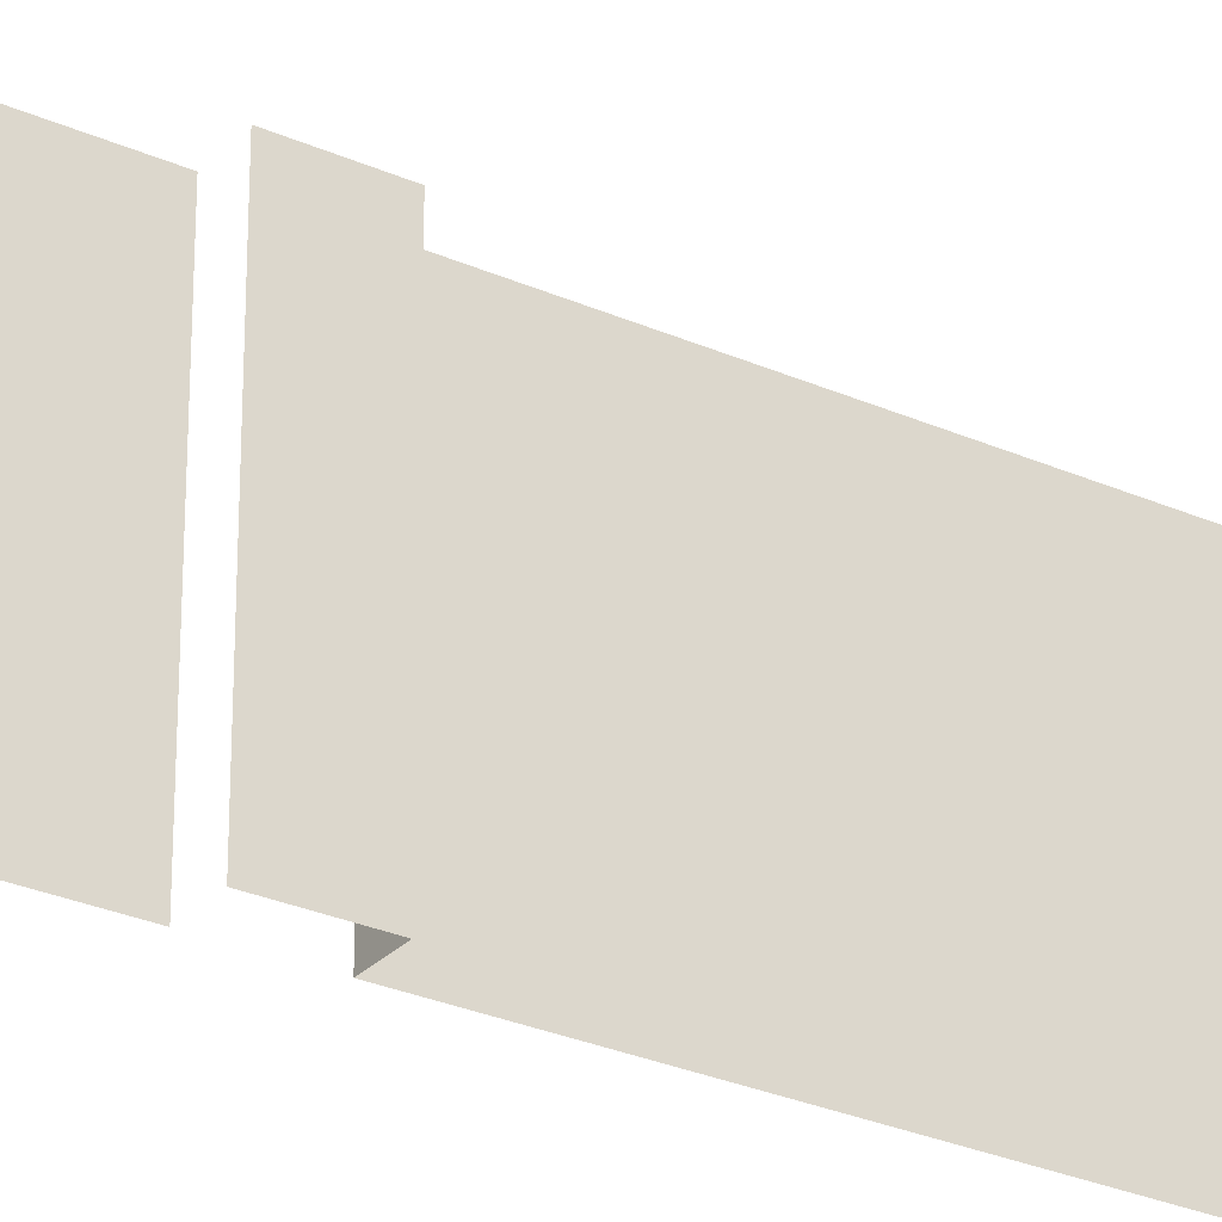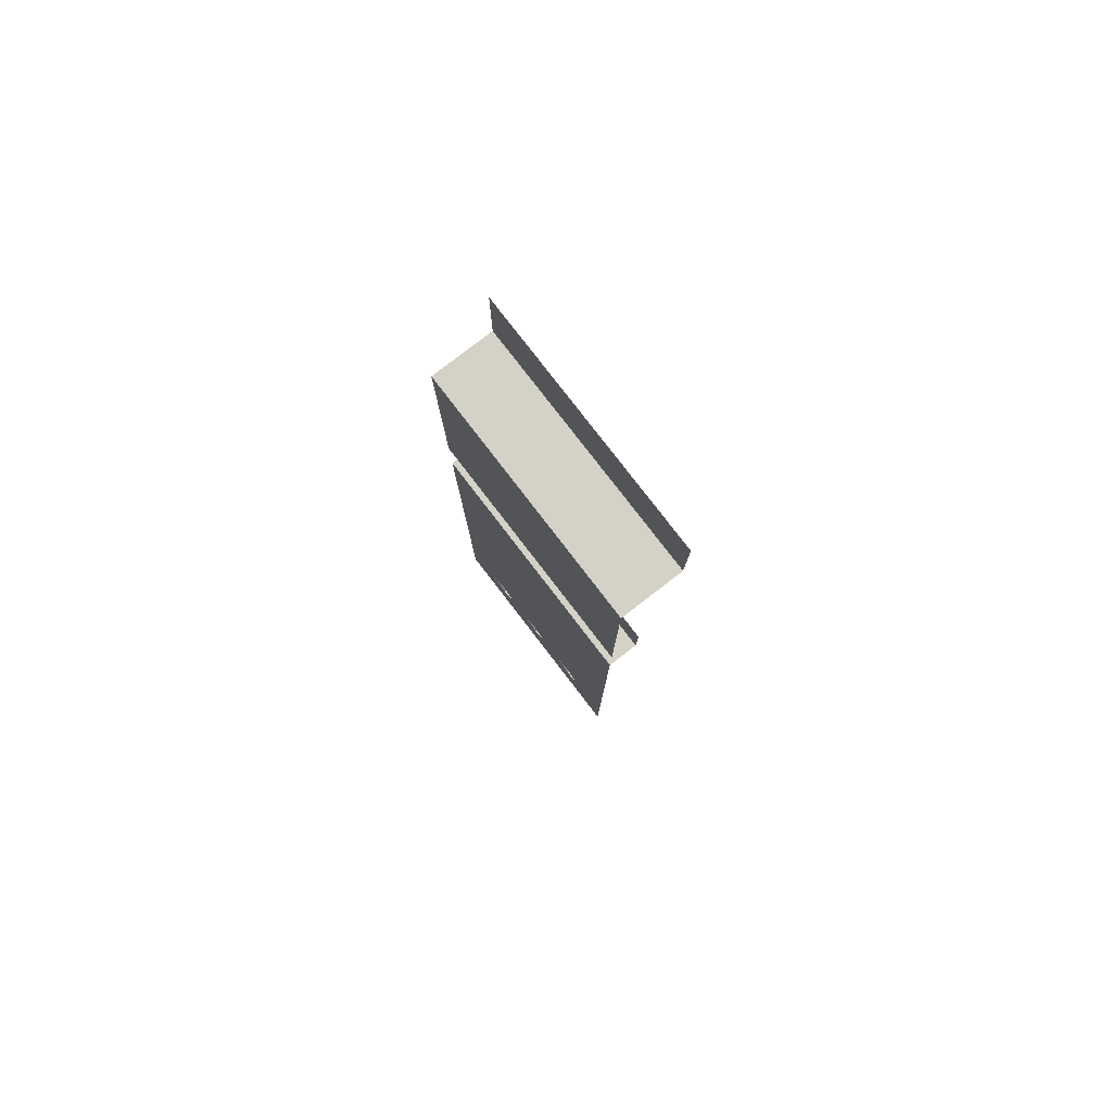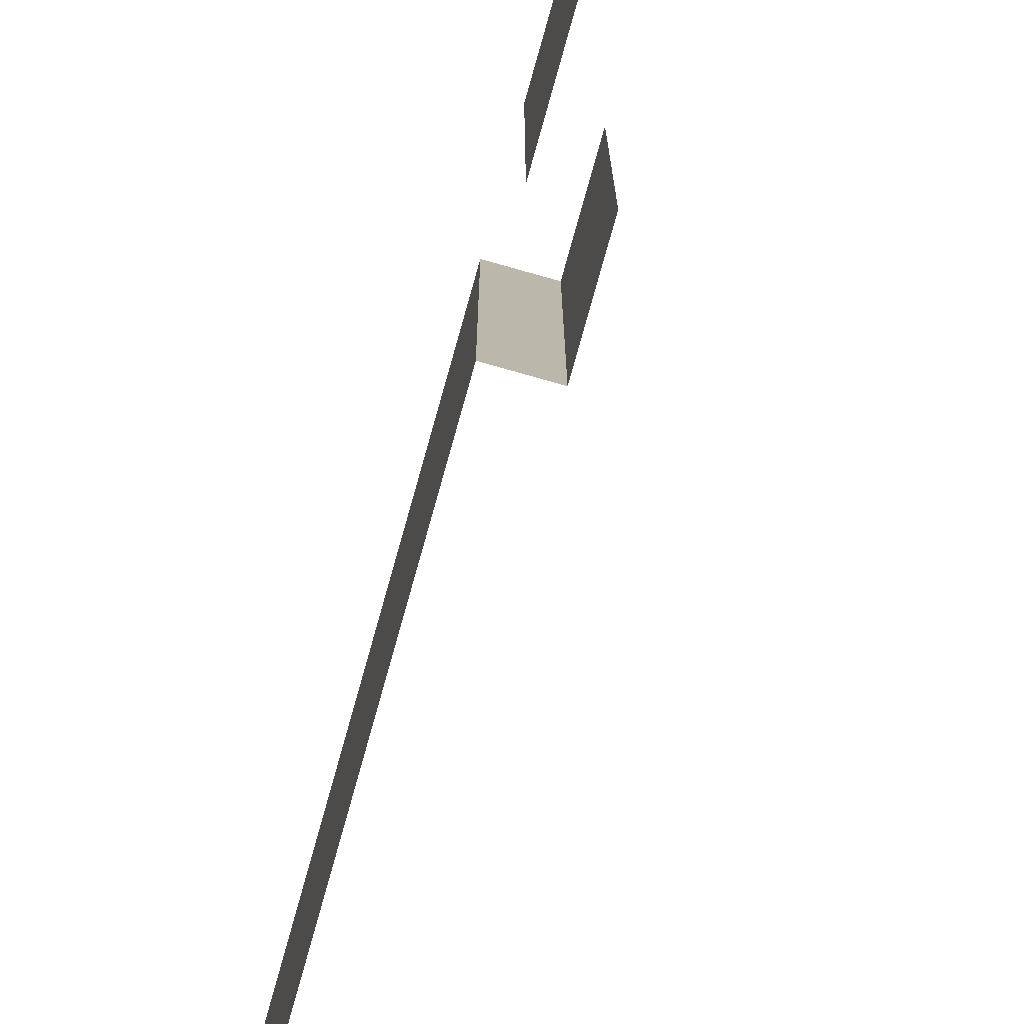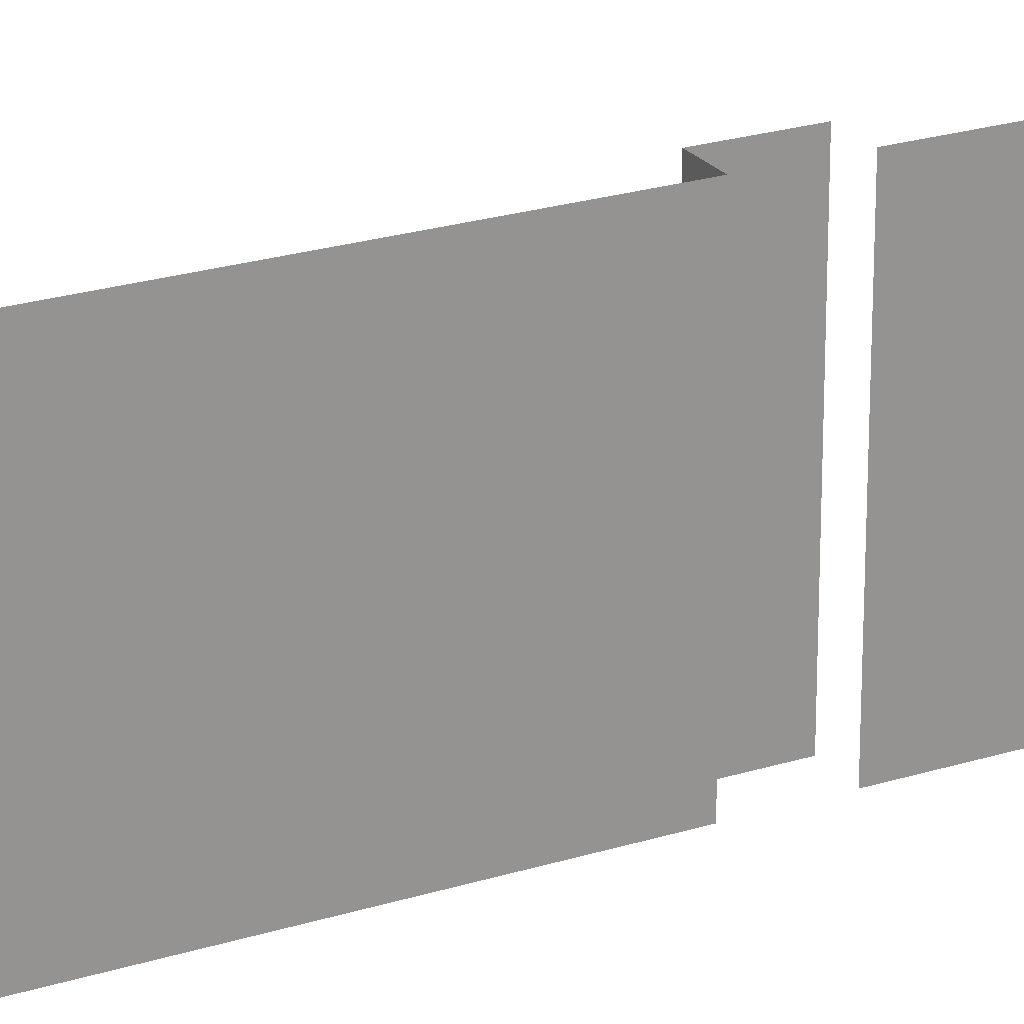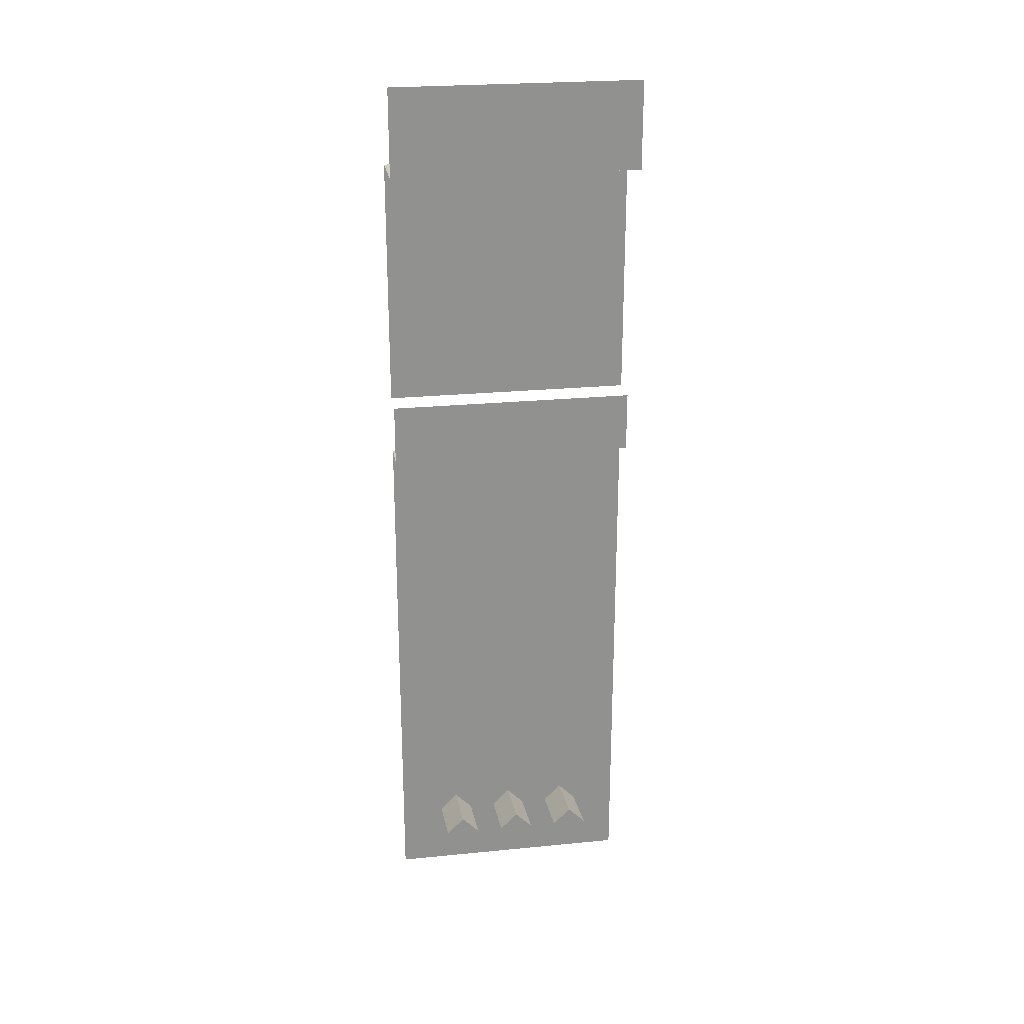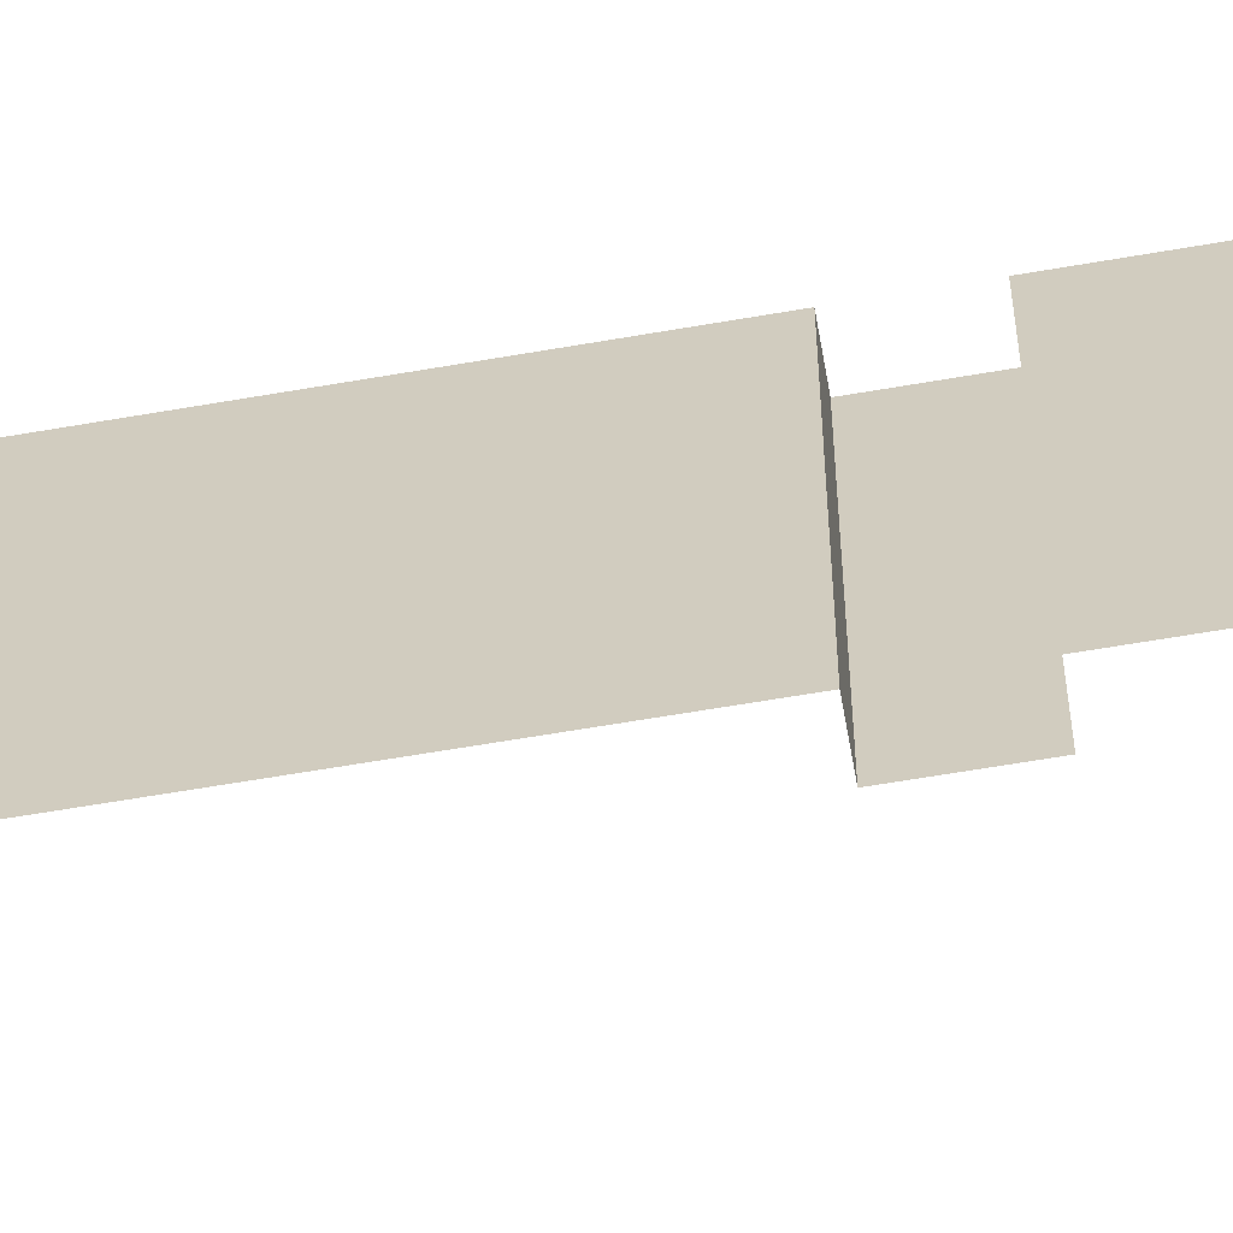
<metadata>
{"format":"obj","ext":"obj","renderer":"f3d","projection":"perspective","resolution":1024,"background":"white","views":[{"elev":-28.3,"azim":-123.8,"up":"+Z"},{"elev":79.8,"azim":142.4,"up":"+Y"},{"elev":-79.6,"azim":164.3,"up":"+Z"},{"elev":23.4,"azim":62.1,"up":"+Z"},{"elev":24.5,"azim":-99.2,"up":"+Y"},{"elev":-62.6,"azim":100.0,"up":"+Z"}]}
</metadata>
<code>
v -0.5 -4.391 0
v -0.5 -4.32 0.07031
v -0.5 -4.25 0
v -0.5 -4.32 -0.07031
v -0.25 -4.422 0
v -0.25 -4.352 0.07031
v -0.25 -4.281 0
v -0.25 -4.352 -0.07031
v -0.25 -4.352 -0.1797
v -0.25 -4.422 -0.25
v -0.25 -4.625 -0.5
v -0.25 -4.625 0.5
v -0.25 -4.422 0.25
v -0.25 -4.352 0.1797
v -0.25 -4.281 0.25
v -0.25 -4.125 0.5
v -0.25 -4.125 -0.5
v -0.25 -4.281 -0.25
v -0.5 -4.32 -0.1797
v -0.5 -4.391 -0.25
v -0.5 -4.32 -0.3203
v -0.25 -4.352 -0.3203
v -0.5 -4.25 -0.25
v -0.5 -4.391 0.25
v -0.5 -4.32 0.3203
v -0.5 -4.25 0.25
v -0.5 -4.32 0.1797
v -0.25 -4.352 0.3203
v -0.5 -0.8984 -0.5
v -0.5 -1.023 -0.5
v -0.5 -1.023 0.5
v -0.5 -0.8984 0.5
v -0.5 -1.25 -0.5
v -0.375 -1.25 -0.5
v -0.375 -1.25 0.5
v -0.5 -1.25 0.5
v -0.25 -1.25 -0.5
v -0.25 -1.25 0.5
v -0.25 -1.625 -0.5
v -0.25 -1.625 0.5
v -0.25 -2.25 -0.5
v -0.25 -2.25 0.5
v -0.25 -2.875 -0.5
v -0.25 -3.5 -0.5
v -0.25 -3.5 0.5
v -0.25 -2.875 0.5
v -0.25 -2.492 -0.5
v -0.25 -2.492 0.5
v -0.375 -2.492 -0.5
v -0.375 -2.492 0.5
v -0.375 -2.25 -0.5
v -0.375 -2.25 0.5
f 1 2 3
f 1 3 4
f 2 6 7
f 2 7 3
f 3 7 8
f 3 8 4
f 9 18 19
f 18 22 23
f 18 23 19
f 19 23 20
f 20 23 21
f 21 23 22
f 24 25 26
f 24 26 27
f 25 28 15
f 25 15 26
f 26 15 14
f 26 14 27
f 1 4 5
f 1 5 6
f 1 6 2
f 4 8 5
f 9 19 20
f 9 20 10
f 10 20 21
f 10 21 22
f 24 27 13
f 24 13 28
f 24 28 25
f 27 14 13
f 5 8 9
f 5 9 10
f 5 10 11
f 5 11 12
f 5 12 13
f 5 13 6
f 6 13 14
f 6 14 7
f 7 14 15
f 7 15 16
f 7 16 17
f 7 17 18
f 7 18 8
f 8 18 9
f 10 22 11
f 11 22 17
f 17 22 18
f 44 17 16
f 44 16 45
f 28 12 16
f 28 16 15
f 28 13 12
f 29 30 31
f 29 31 32
f 33 34 35
f 33 35 36
f 34 37 38
f 34 38 35
f 49 50 51
f 51 50 52
f 33 36 30
f 30 36 31
f 37 39 40
f 37 40 38
f 39 41 42
f 39 42 40
f 43 44 45
f 43 45 46
f 43 46 47
f 47 46 48
f 47 48 49
f 49 48 50

</code>
